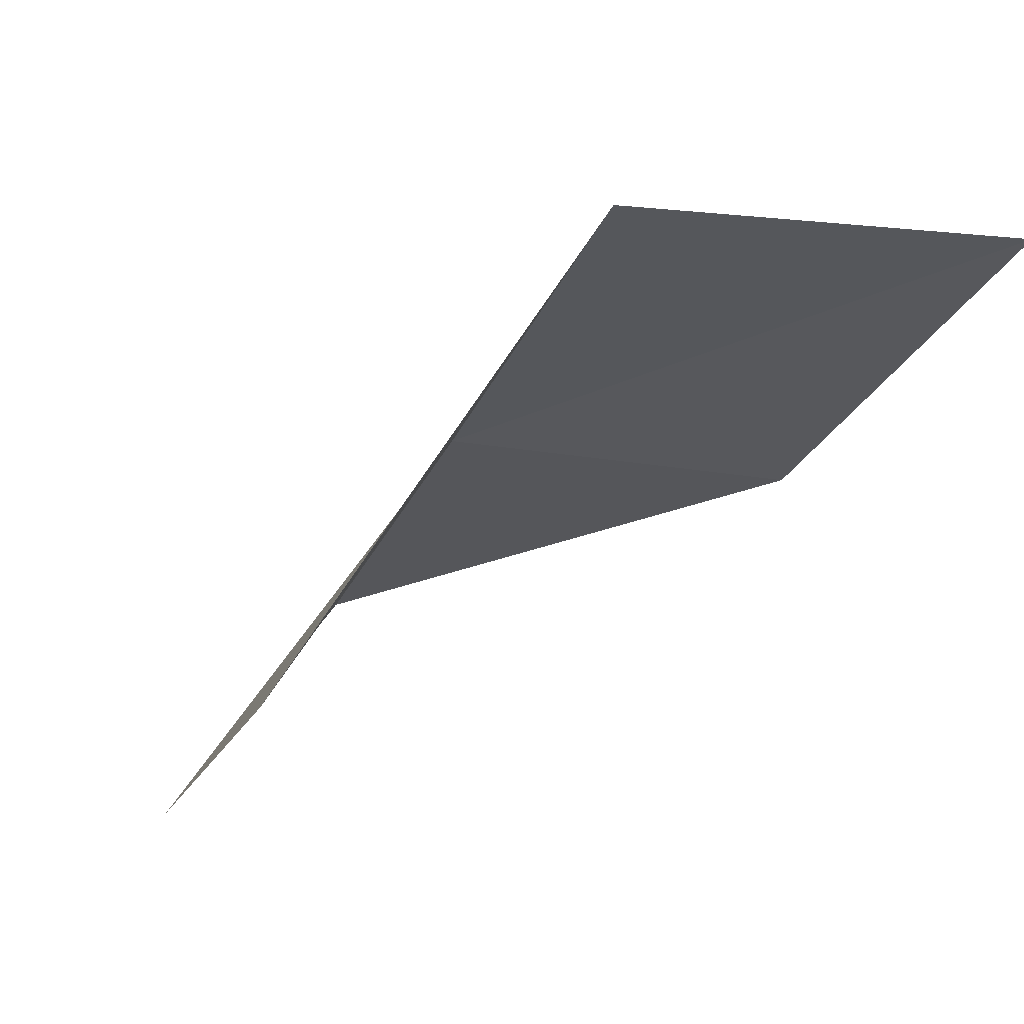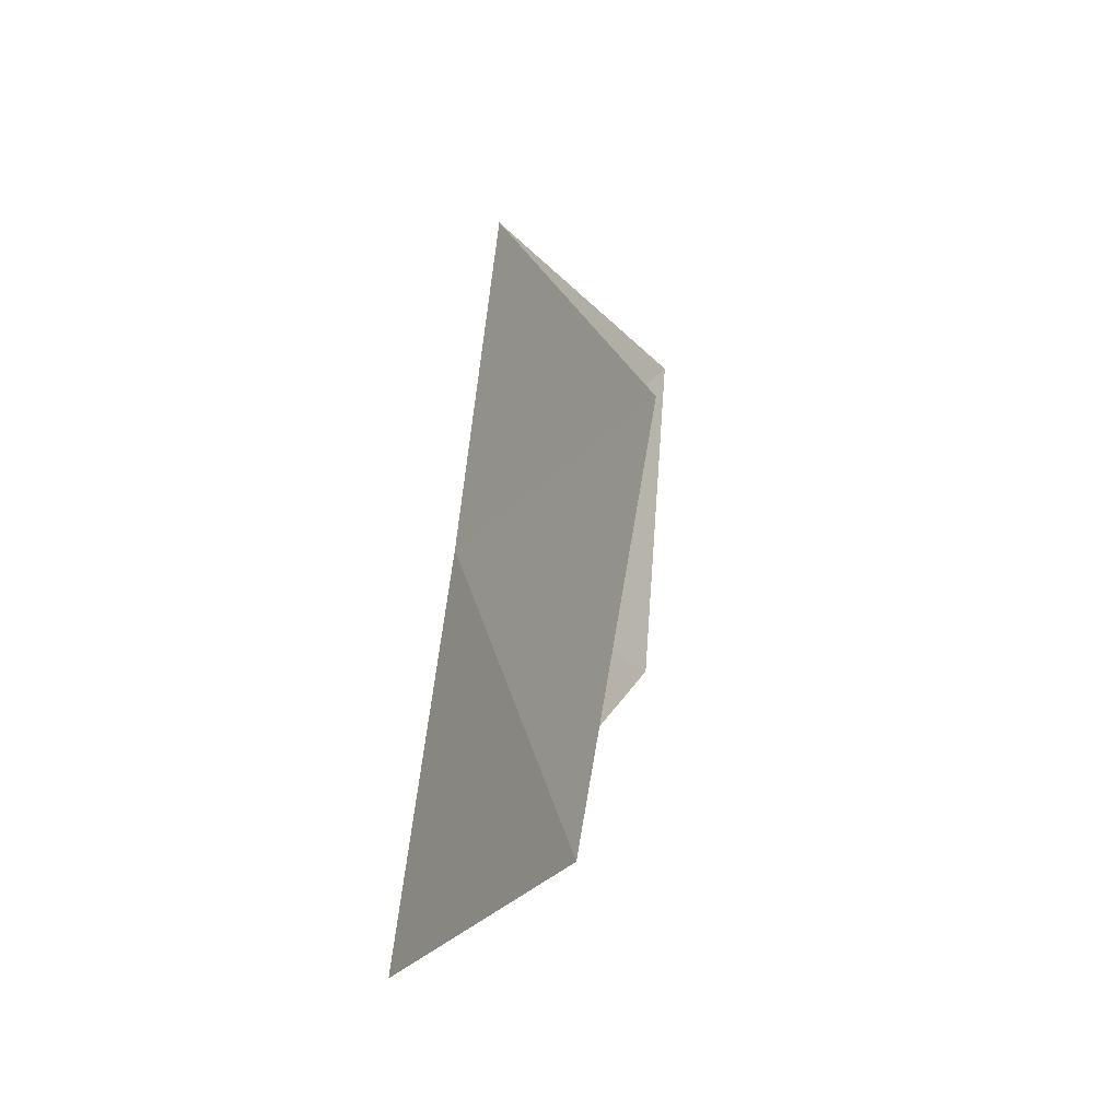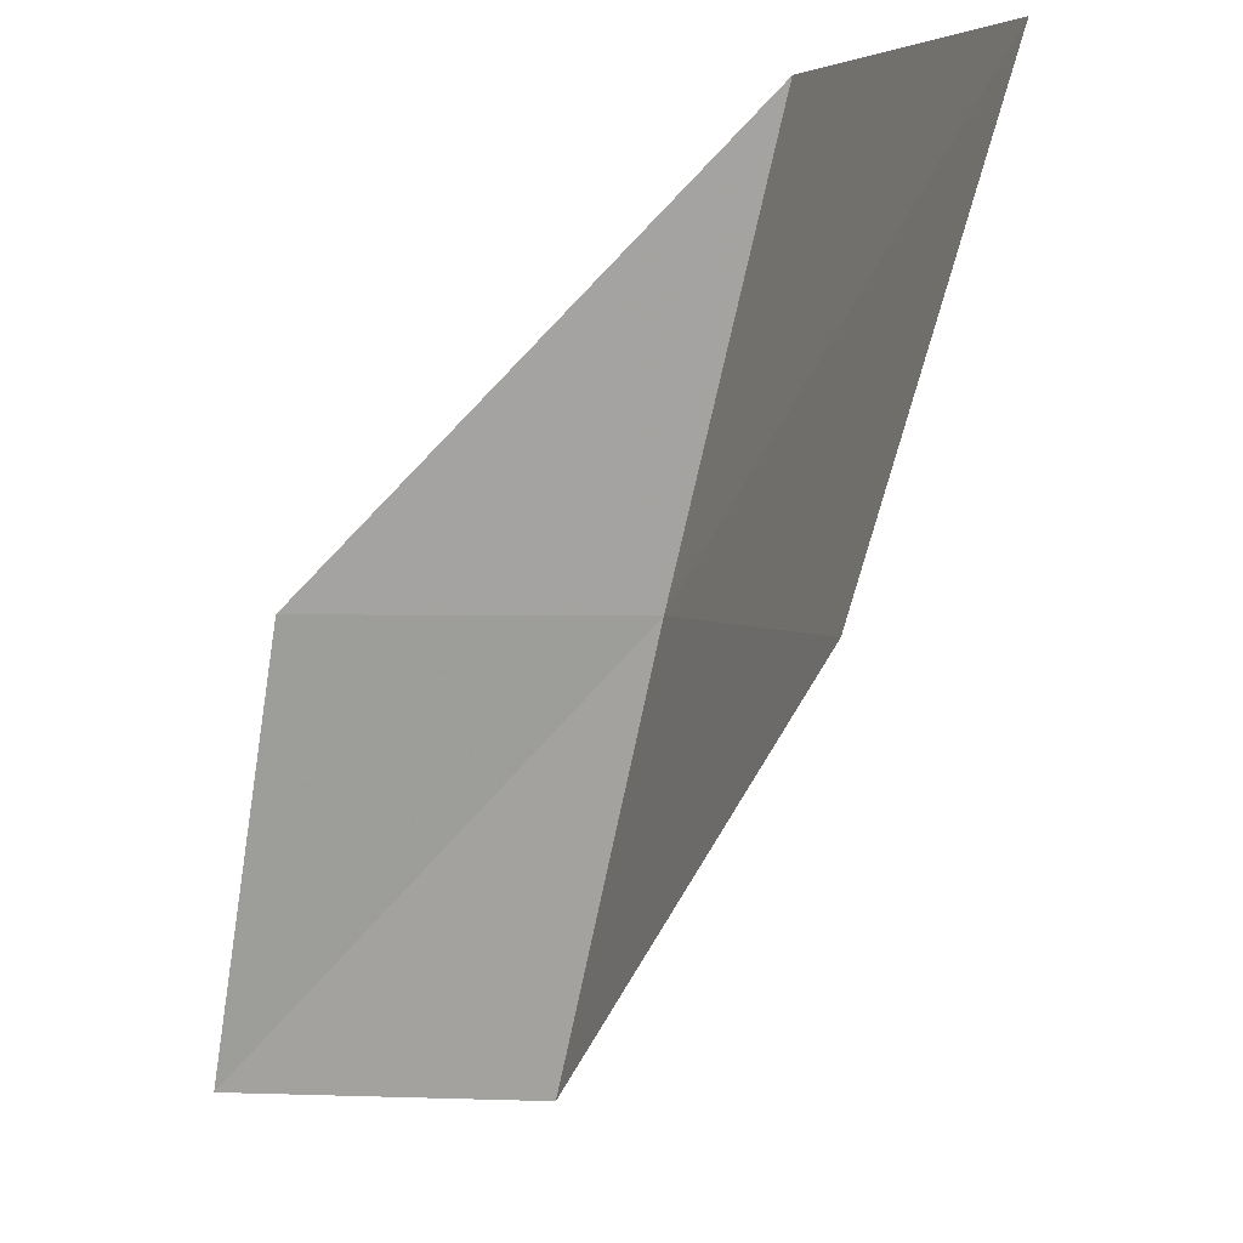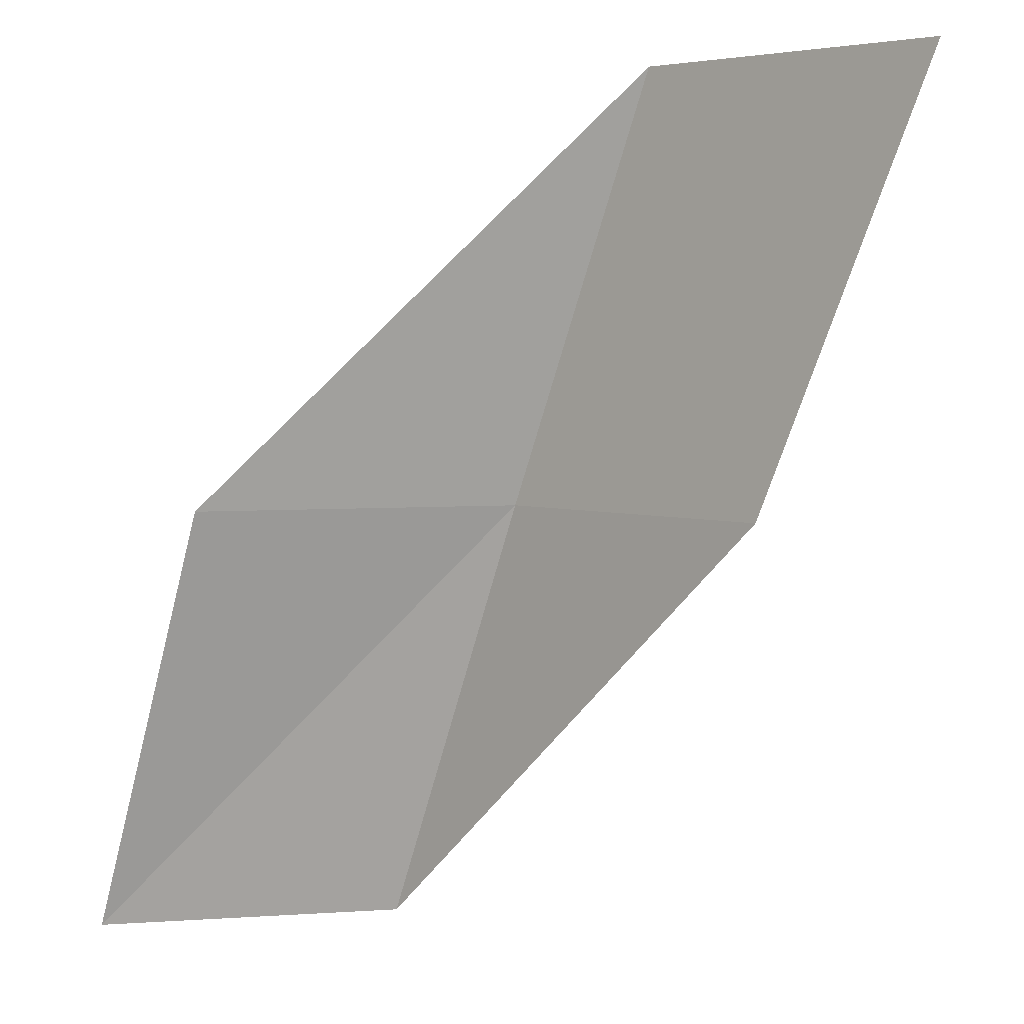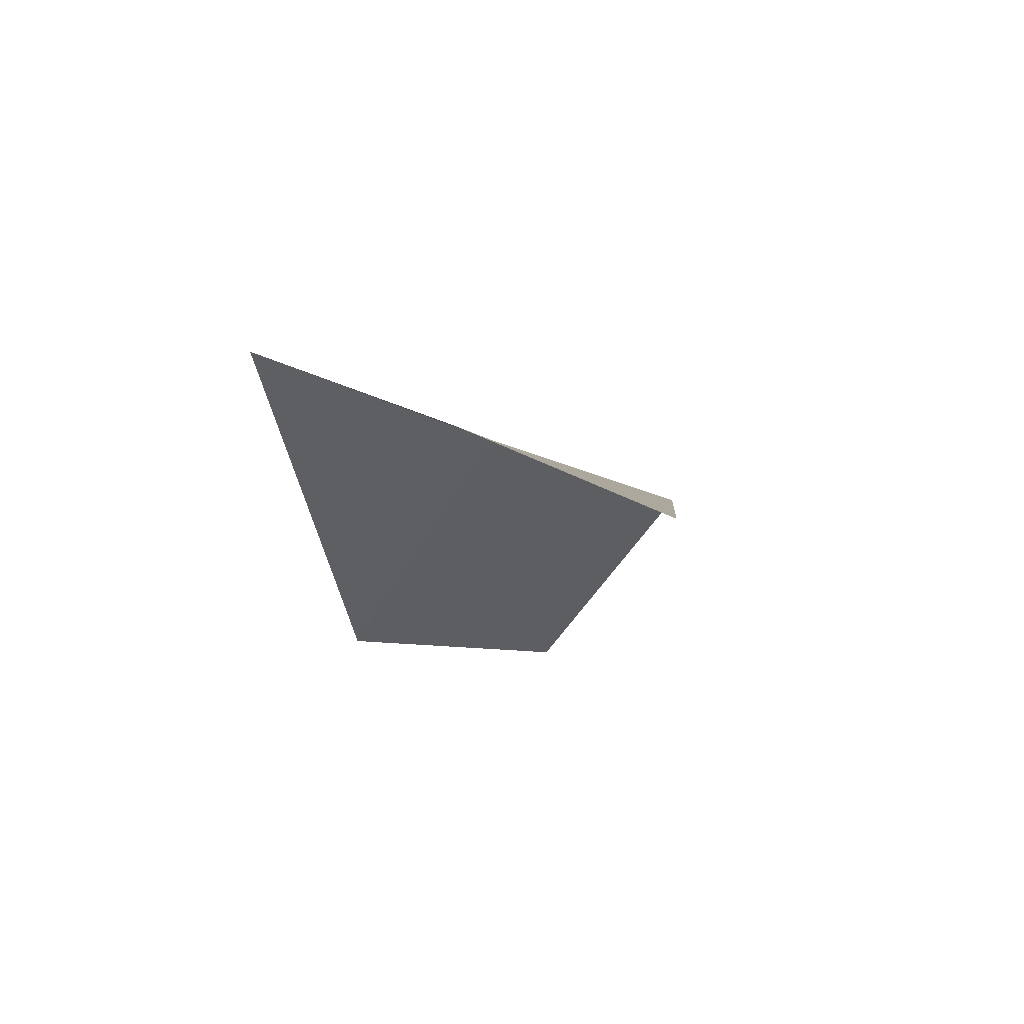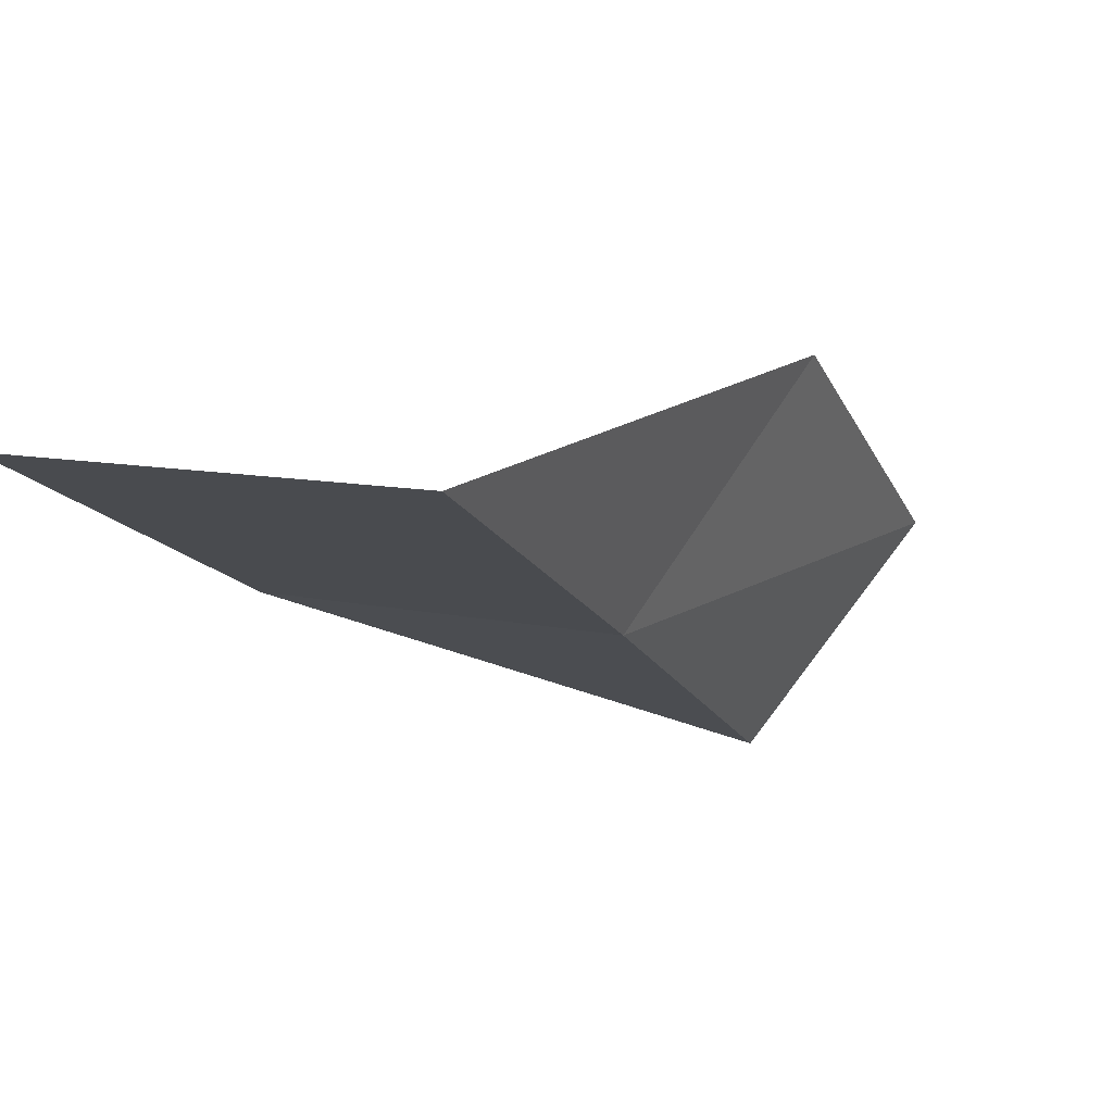
<metadata>
{"format":"obj","ext":"obj","renderer":"f3d","projection":"perspective","resolution":1024,"background":"white","views":[{"elev":69.3,"azim":-18.6,"up":"+Z"},{"elev":-25.5,"azim":-83.1,"up":"+Z"},{"elev":3.1,"azim":41.5,"up":"+Z"},{"elev":4.1,"azim":21.7,"up":"+Z"},{"elev":-12.9,"azim":49.3,"up":"+Y"},{"elev":69.9,"azim":161.3,"up":"+Z"}]}
</metadata>
<code>
v 3.185 -29.85 56.66
v 7.828 -31.4 61.02
v 6.139 -31.28 56.66
v 4.655 -30 61.02
v 0.5994 -31.88 56.66
v 1.741 -29.63 52.3
v -0.8101 -31.39 52.3
f 1 3 2
f 1 2 4
f 1 4 5
f 1 6 3
f 1 7 6
f 1 5 7

</code>
